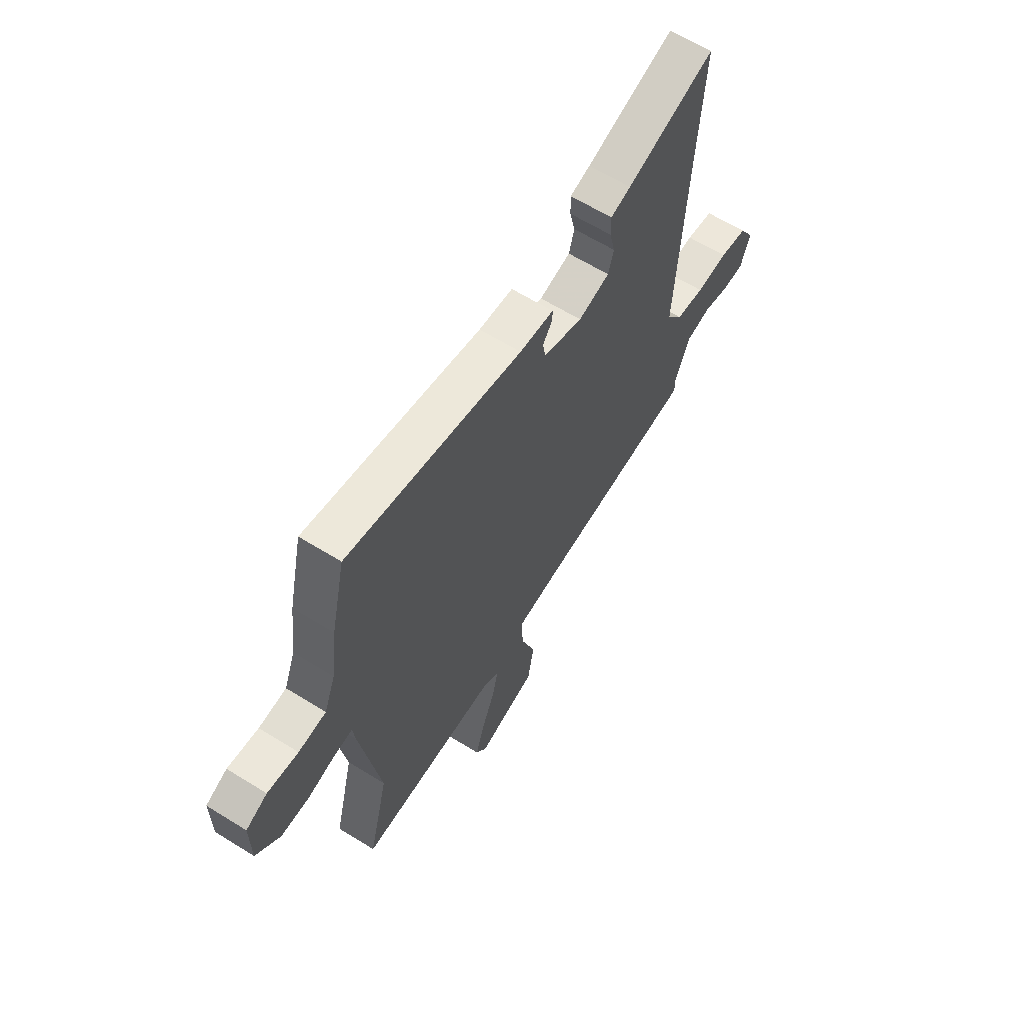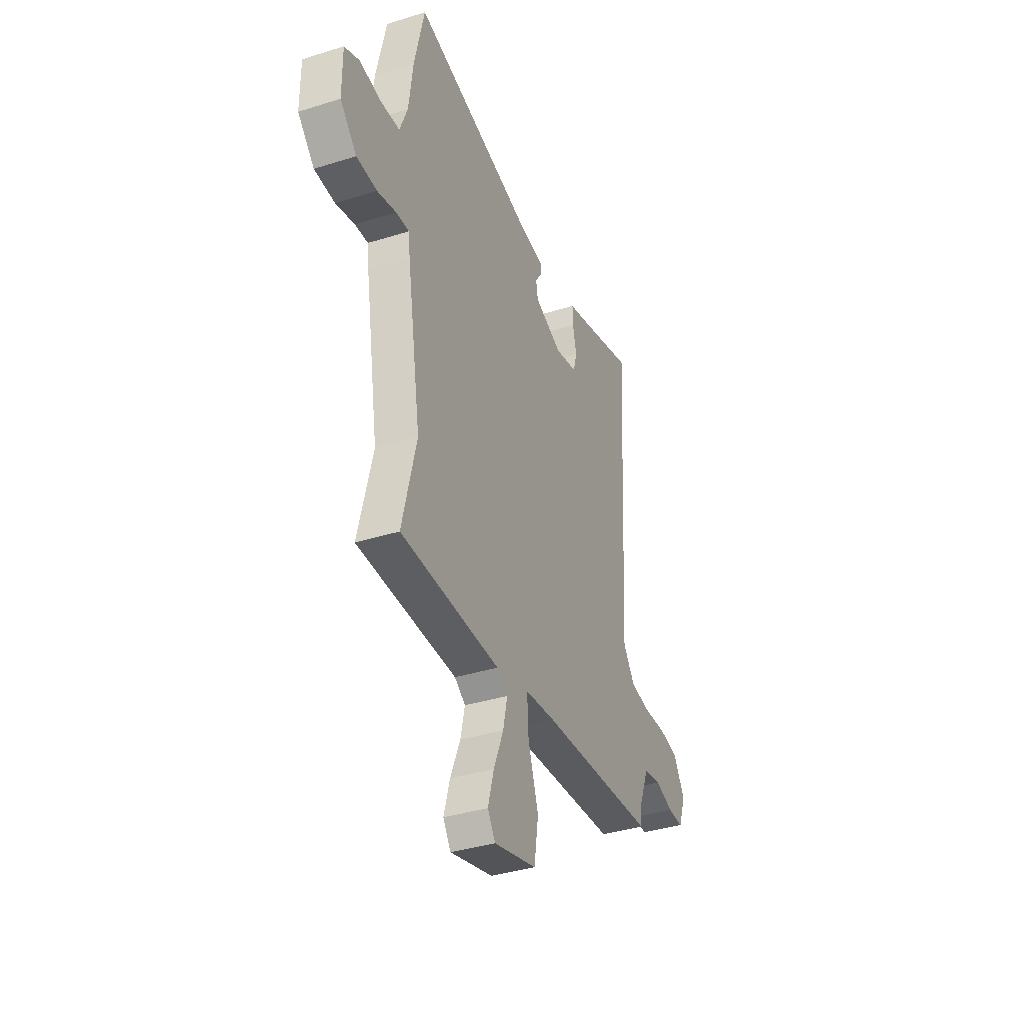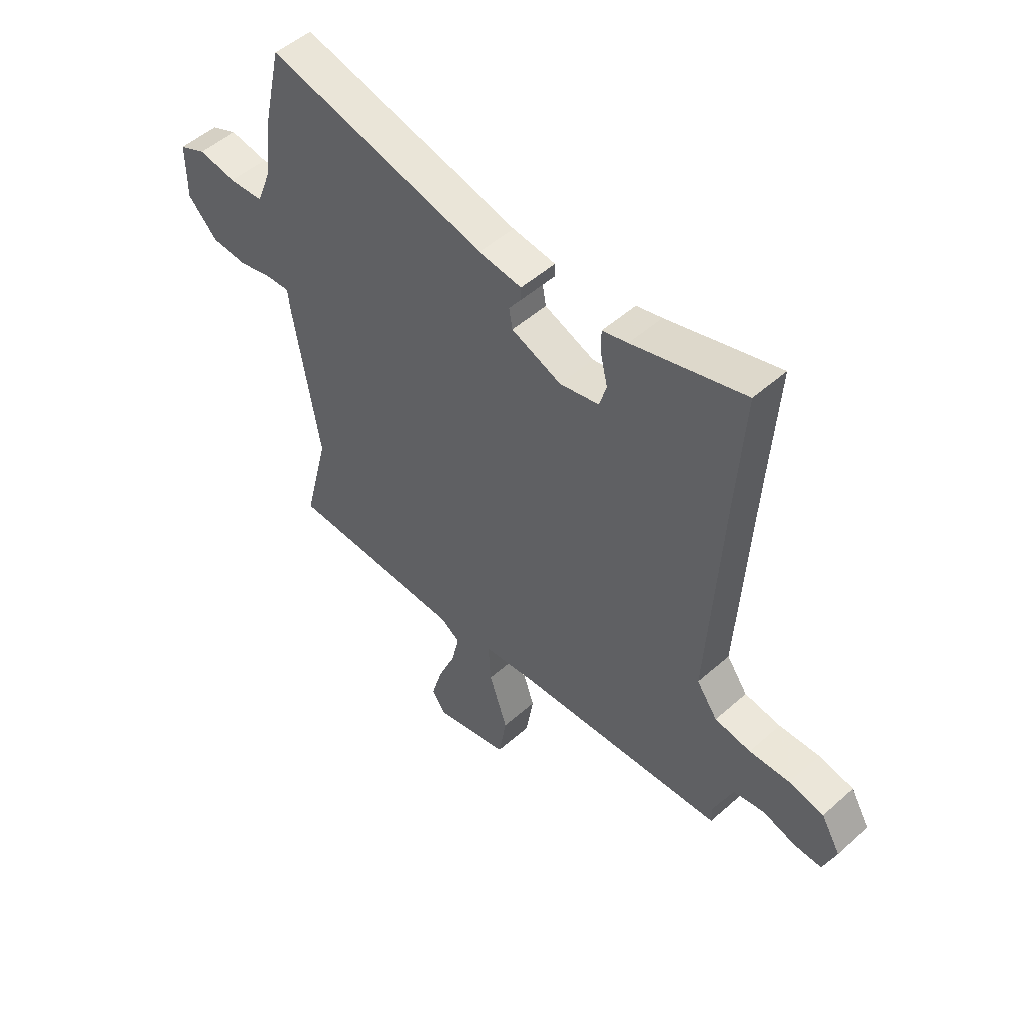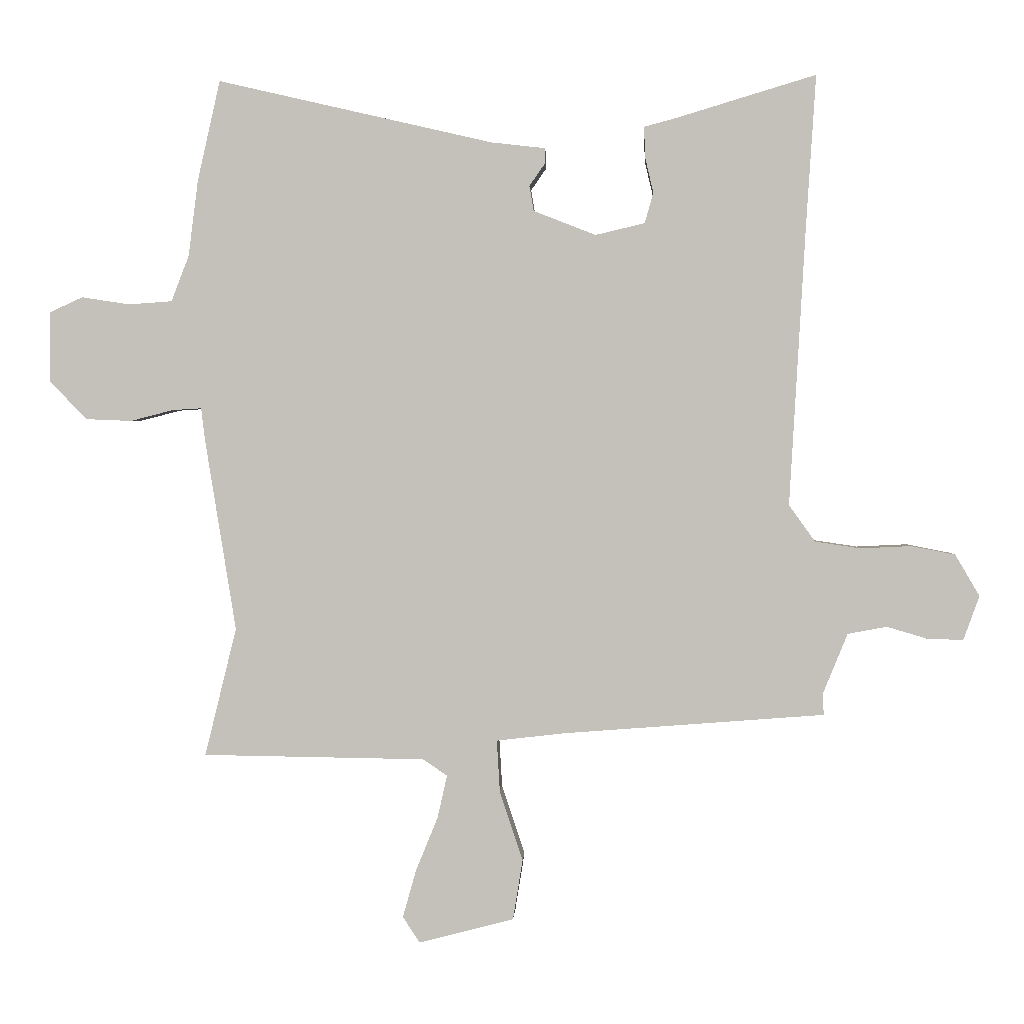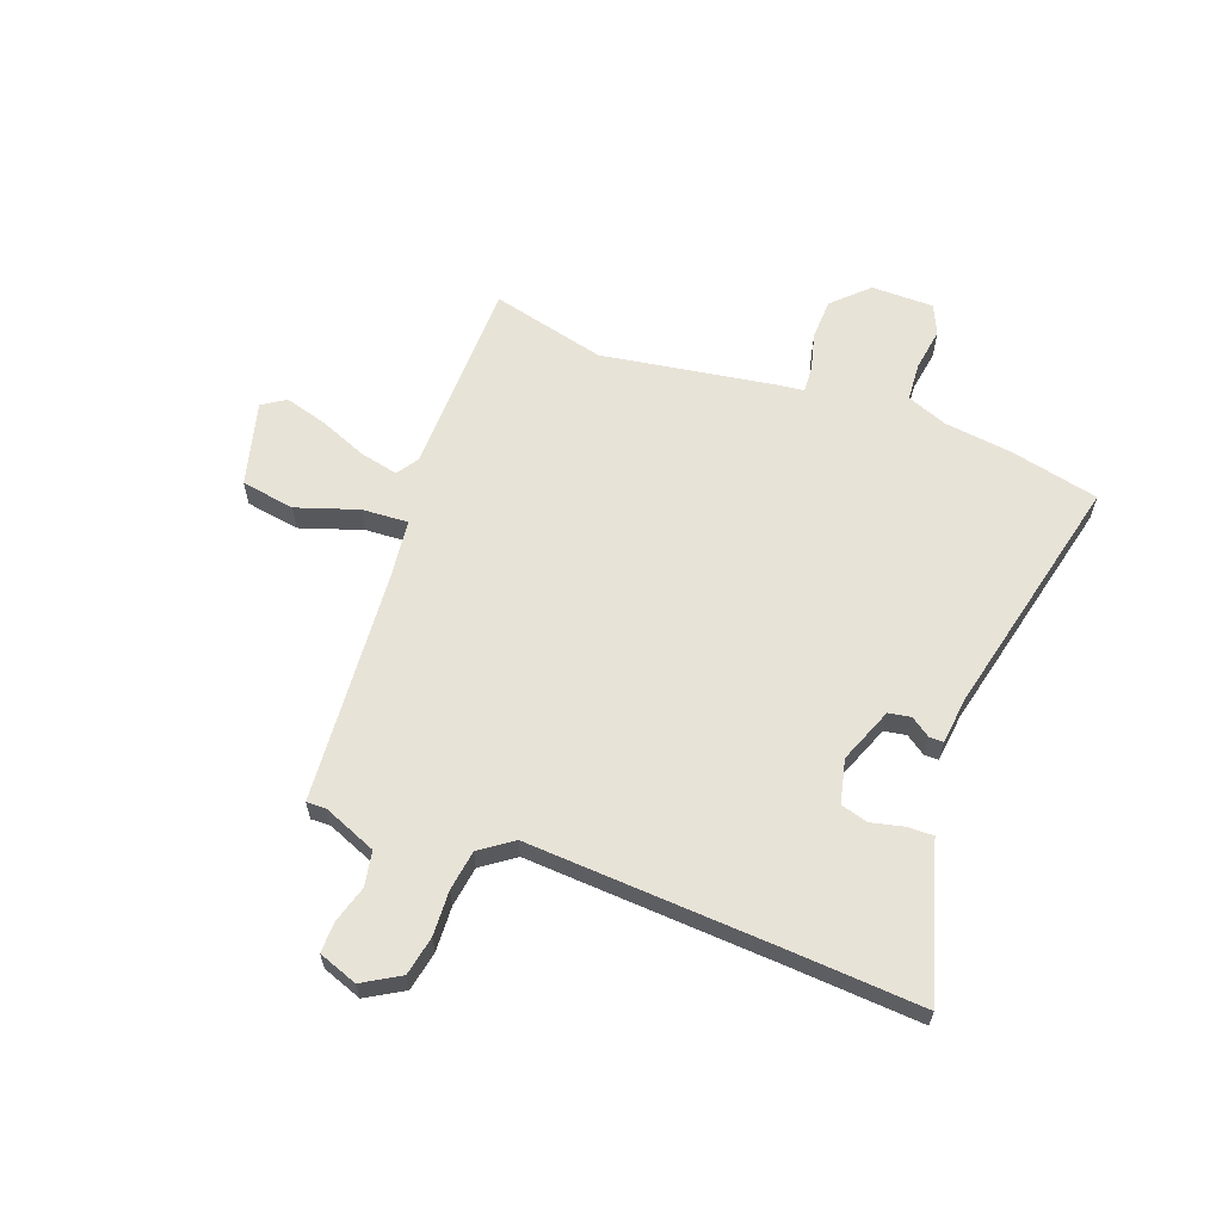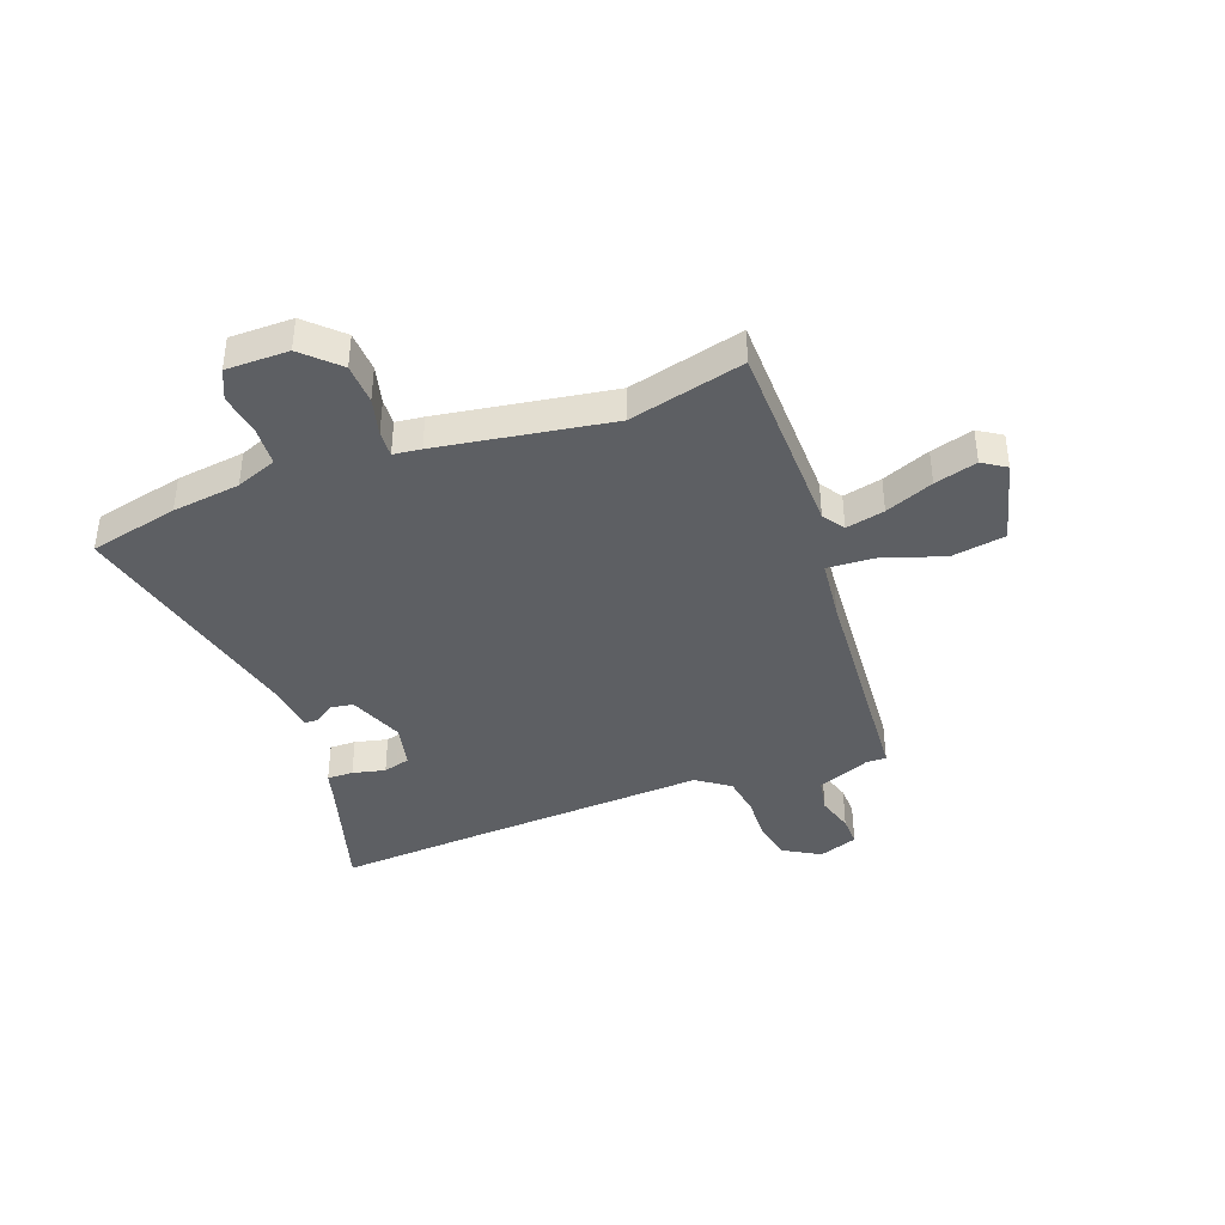
<metadata>
{"format":"obj","ext":"obj","renderer":"f3d","projection":"perspective","resolution":1024,"background":"white","views":[{"elev":63.6,"azim":122.0,"up":"+Z"},{"elev":-37.3,"azim":111.9,"up":"+Z"},{"elev":51.0,"azim":-134.0,"up":"+Z"},{"elev":1.7,"azim":-177.1,"up":"+Z"},{"elev":61.8,"azim":-69.6,"up":"+Y"},{"elev":-39.9,"azim":110.5,"up":"+Y"}]}
</metadata>
<code>
v -0.522 0.07 -0.451
v -0.521 0.07 -0.415
v -0.561 0.07 -0.317
v -0.625 0.07 -0.305
v -0.693 0.07 -0.325
v -0.75 0.07 -0.326
v -0.776 0.07 -0.254
v -0.736 0.07 -0.186
v -0.664 0.07 -0.172
v -0.581 0.07 -0.176
v -0.507 0.07 -0.165
v -0.464 0.07 -0.105
v -0.49 0.07 0.351
v -0.506 0.07 0.6
v -0.277 0.07 0.531
v -0.225 0.07 0.517
v -0.226 0.07 0.469
v -0.24 0.07 0.409
v -0.226 0.07 0.359
v -0.145 0.07 0.34
v -0.043 0.07 0.38
v -0.036 0.07 0.421
v -0.061 0.07 0.457
v -0.061 0.07 0.483
v 0.027 0.07 0.493
v 0.478 0.07 0.597
v 0.515 0.07 0.433
v 0.531 0.07 0.308
v 0.56 0.07 0.233
v 0.631 0.07 0.228
v 0.71 0.07 0.24
v 0.765 0.07 0.215
v 0.765 0.07 0.1
v 0.704 0.07 0.037
v 0.629 0.07 0.034
v 0.559 0.07 0.052
v 0.511 0.07 0.055
v 0.505 0.07 0.004
v 0.454 0.07 -0.313
v 0.506 0.07 -0.524
v 0.141 0.07 -0.529
v 0.101 0.07 -0.556
v 0.117 0.07 -0.627
v 0.153 0.07 -0.715
v 0.175 0.07 -0.793
v 0.147 0.07 -0.836
v -0.009 0.07 -0.795
v -0.025 0.07 -0.696
v 0.013 0.07 -0.582
v 0.018 0.07 -0.497
v -0.095 0.07 -0.484
v -0.522 0 -0.451
v -0.521 0 -0.415
v -0.561 0 -0.317
v -0.625 0 -0.305
v -0.693 0 -0.325
v -0.75 0 -0.326
v -0.776 0 -0.254
v -0.736 0 -0.186
v -0.664 0 -0.172
v -0.581 0 -0.176
v -0.507 0 -0.165
v -0.464 0 -0.105
v -0.49 0 0.351
v -0.506 0 0.6
v -0.277 0 0.531
v -0.225 0 0.517
v -0.226 0 0.469
v -0.24 0 0.409
v -0.226 0 0.359
v -0.145 0 0.34
v -0.043 0 0.38
v -0.036 0 0.421
v -0.061 0 0.457
v -0.061 0 0.483
v 0.027 0 0.493
v 0.478 0 0.597
v 0.515 0 0.433
v 0.531 0 0.308
v 0.56 0 0.233
v 0.631 0 0.228
v 0.71 0 0.24
v 0.765 0 0.215
v 0.765 0 0.1
v 0.704 0 0.037
v 0.629 0 0.034
v 0.559 0 0.052
v 0.511 0 0.055
v 0.505 0 0.004
v 0.454 0 -0.313
v 0.506 0 -0.524
v 0.141 0 -0.529
v 0.101 0 -0.556
v 0.117 0 -0.627
v 0.153 0 -0.715
v 0.175 0 -0.793
v 0.147 0 -0.836
v -0.009 0 -0.795
v -0.025 0 -0.696
v 0.013 0 -0.582
v 0.018 0 -0.497
v -0.095 0 -0.484
f 47 48 49
f 46 47 49
f 45 46 49
f 44 45 49
f 43 44 49
f 42 43 49 50
f 41 42 50
f 39 40 41 50
f 39 50 51
f 38 39 51
f 37 38 51
f 34 35 36
f 33 34 36
f 32 33 36
f 31 32 36
f 30 31 36
f 29 30 36 37
f 51 1 2
f 37 51 2
f 29 37 2
f 28 29 2
f 27 28 2
f 26 27 2
f 25 26 2
f 22 23 24 25
f 15 16 17 18
f 15 18 19
f 14 15 19
f 13 14 19
f 12 13 19 20
f 8 9 10
f 7 8 10
f 6 7 10
f 5 6 10
f 4 5 10
f 3 4 10 11
f 12 20 21
f 11 12 21
f 3 11 21
f 2 3 21
f 25 2 21
f 21 22 25
f 100 99 98
f 100 98 97
f 100 97 96
f 100 96 95
f 100 95 94
f 101 100 94 93
f 101 93 92
f 101 92 91 90
f 102 101 90
f 102 90 89
f 102 89 88
f 87 86 85
f 87 85 84
f 87 84 83
f 87 83 82
f 87 82 81
f 88 87 81 80
f 53 52 102
f 53 102 88
f 53 88 80
f 53 80 79
f 53 79 78
f 53 78 77
f 53 77 76
f 76 75 74 73
f 69 68 67 66
f 70 69 66
f 70 66 65
f 70 65 64
f 71 70 64 63
f 61 60 59
f 61 59 58
f 61 58 57
f 61 57 56
f 61 56 55
f 62 61 55 54
f 72 71 63
f 72 63 62
f 72 62 54
f 72 54 53
f 72 53 76
f 76 73 72
f 1 52 53 2
f 2 53 54 3
f 3 54 55 4
f 4 55 56 5
f 5 56 57 6
f 6 57 58 7
f 7 58 59 8
f 8 59 60 9
f 9 60 61 10
f 10 61 62 11
f 11 62 63 12
f 12 63 64 13
f 13 64 65 14
f 14 65 66 15
f 15 66 67 16
f 16 67 68 17
f 17 68 69 18
f 18 69 70 19
f 19 70 71 20
f 20 71 72 21
f 21 72 73 22
f 22 73 74 23
f 23 74 75 24
f 24 75 76 25
f 25 76 77 26
f 26 77 78 27
f 27 78 79 28
f 28 79 80 29
f 29 80 81 30
f 30 81 82 31
f 31 82 83 32
f 32 83 84 33
f 33 84 85 34
f 34 85 86 35
f 35 86 87 36
f 36 87 88 37
f 37 88 89 38
f 38 89 90 39
f 39 90 91 40
f 40 91 92 41
f 41 92 93 42
f 42 93 94 43
f 43 94 95 44
f 44 95 96 45
f 45 96 97 46
f 46 97 98 47
f 47 98 99 48
f 48 99 100 49
f 49 100 101 50
f 50 101 102 51
f 51 102 52 1

</code>
